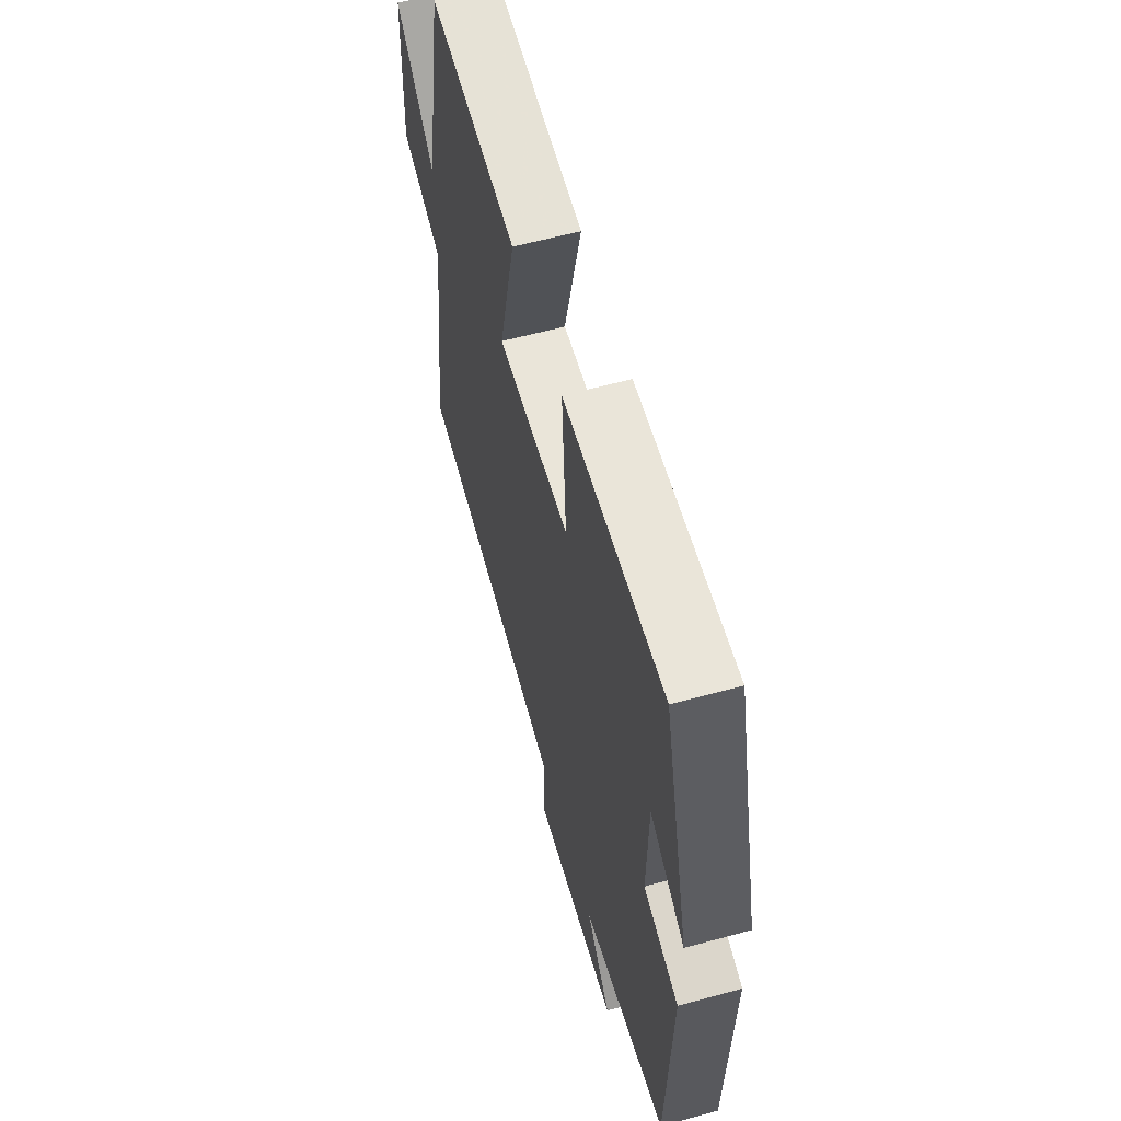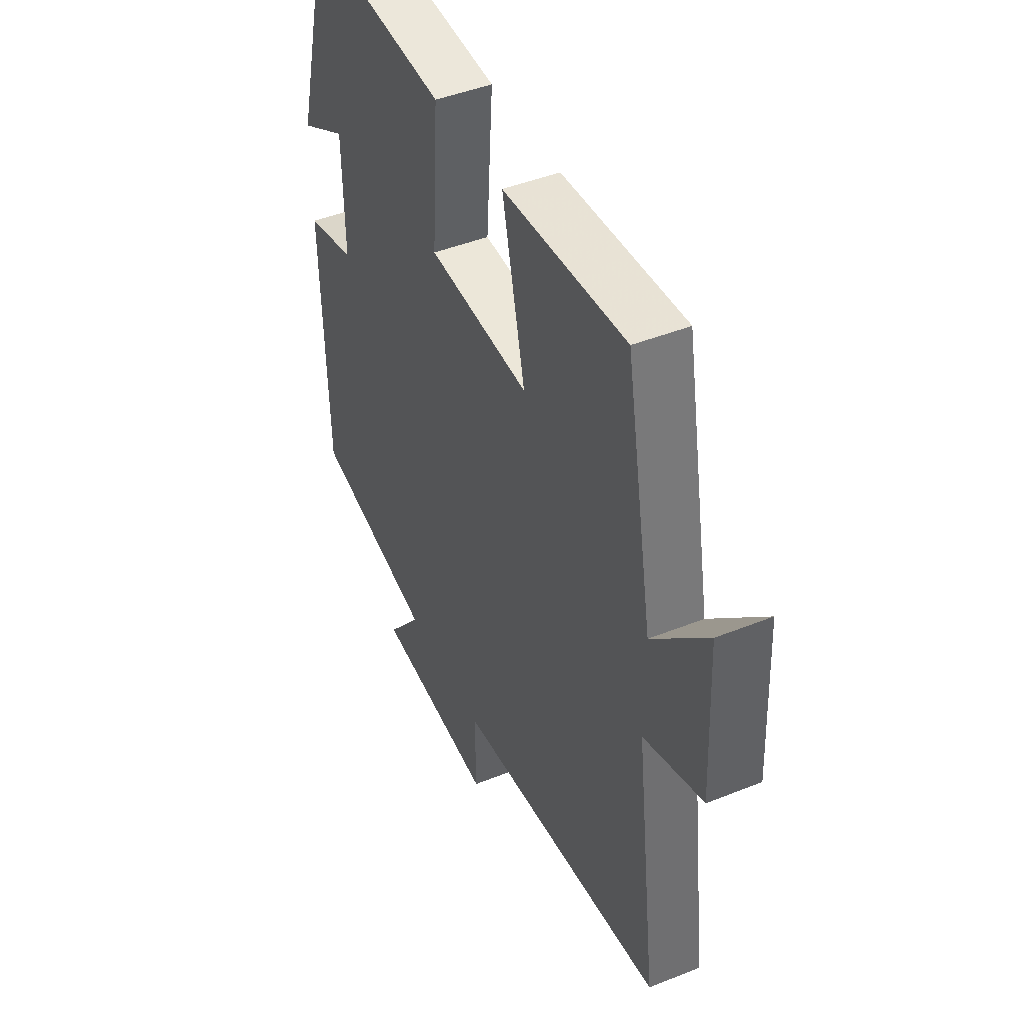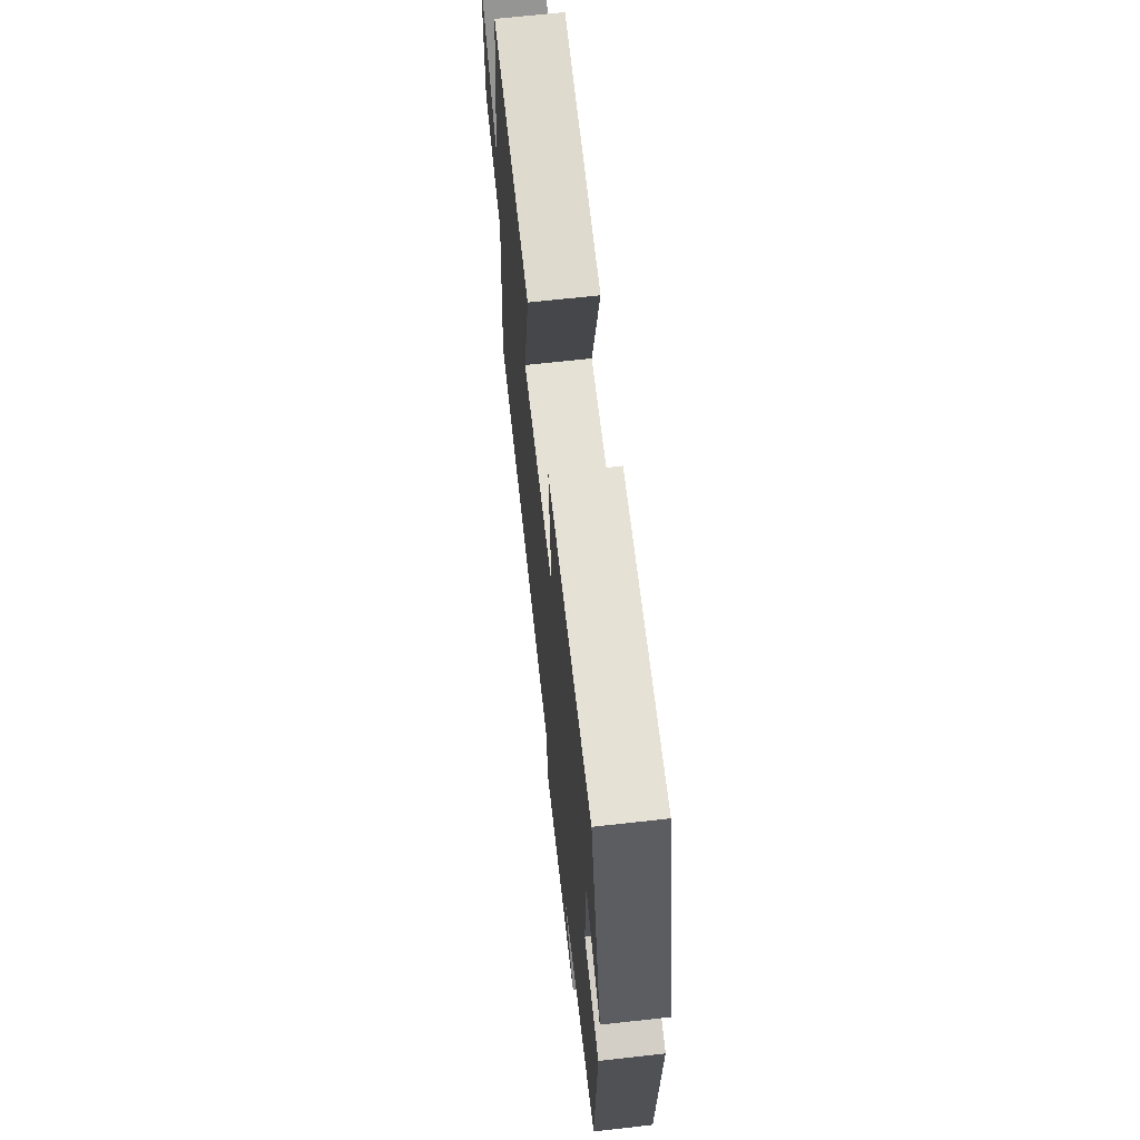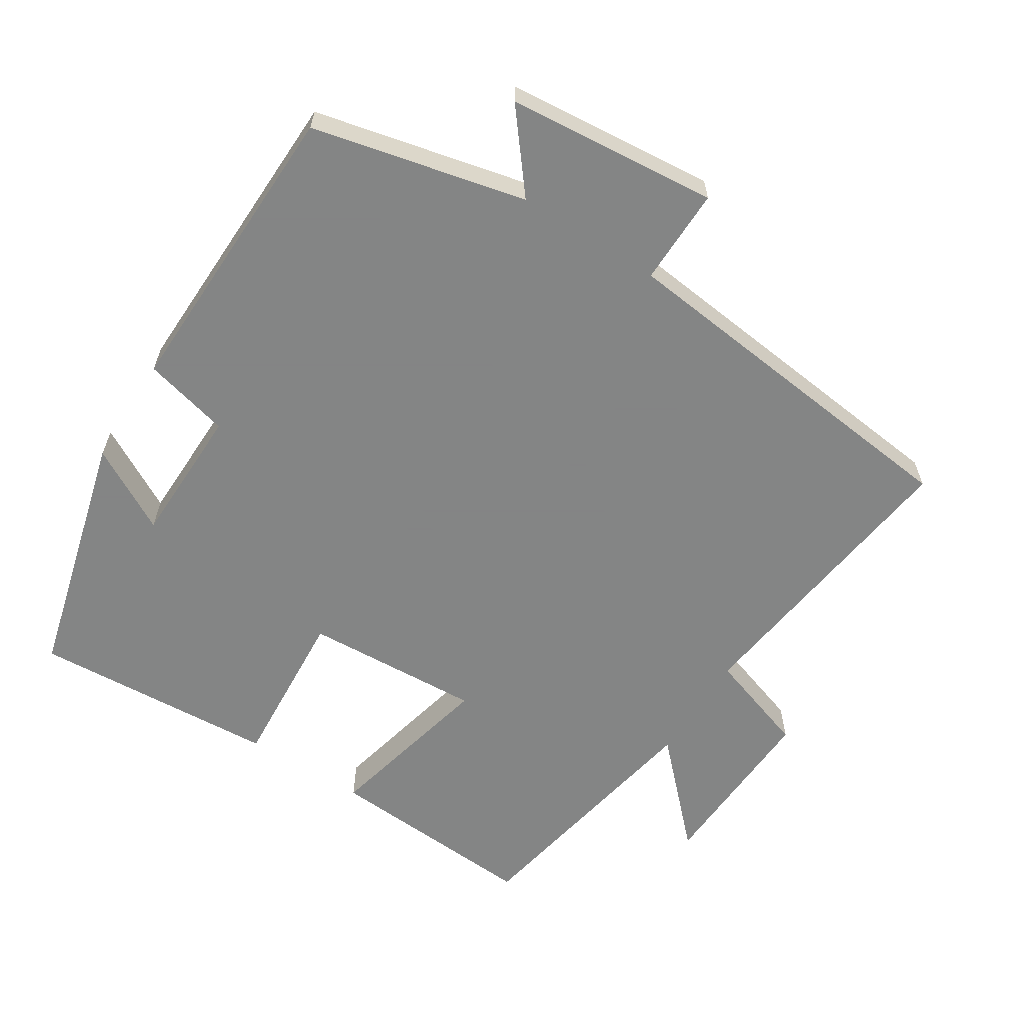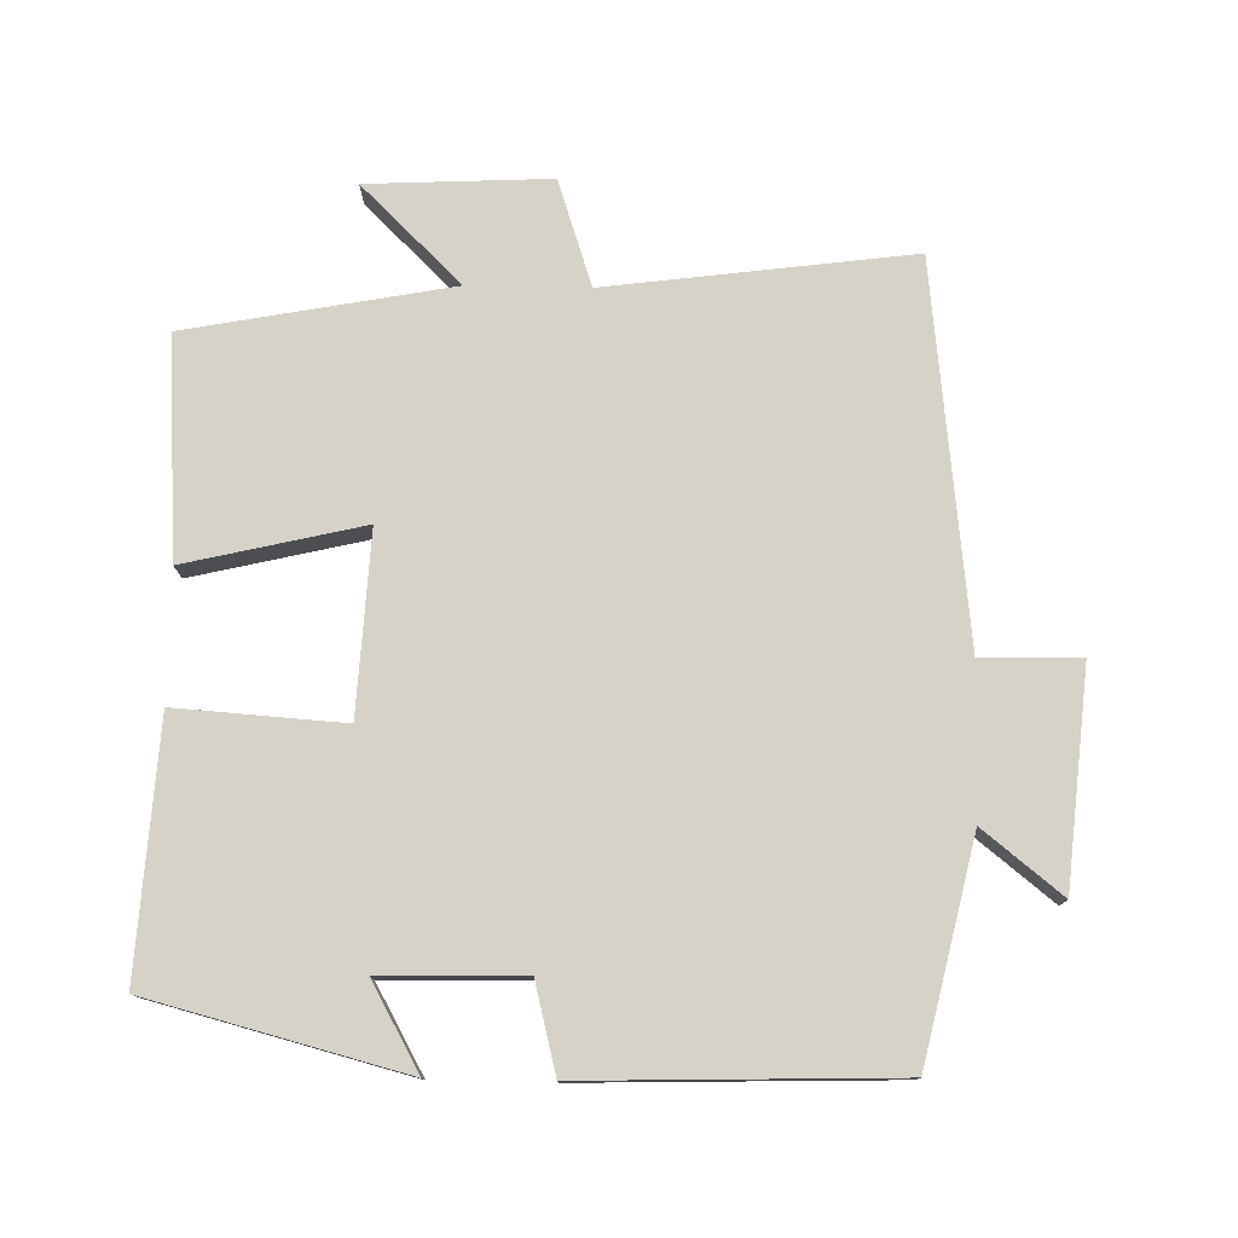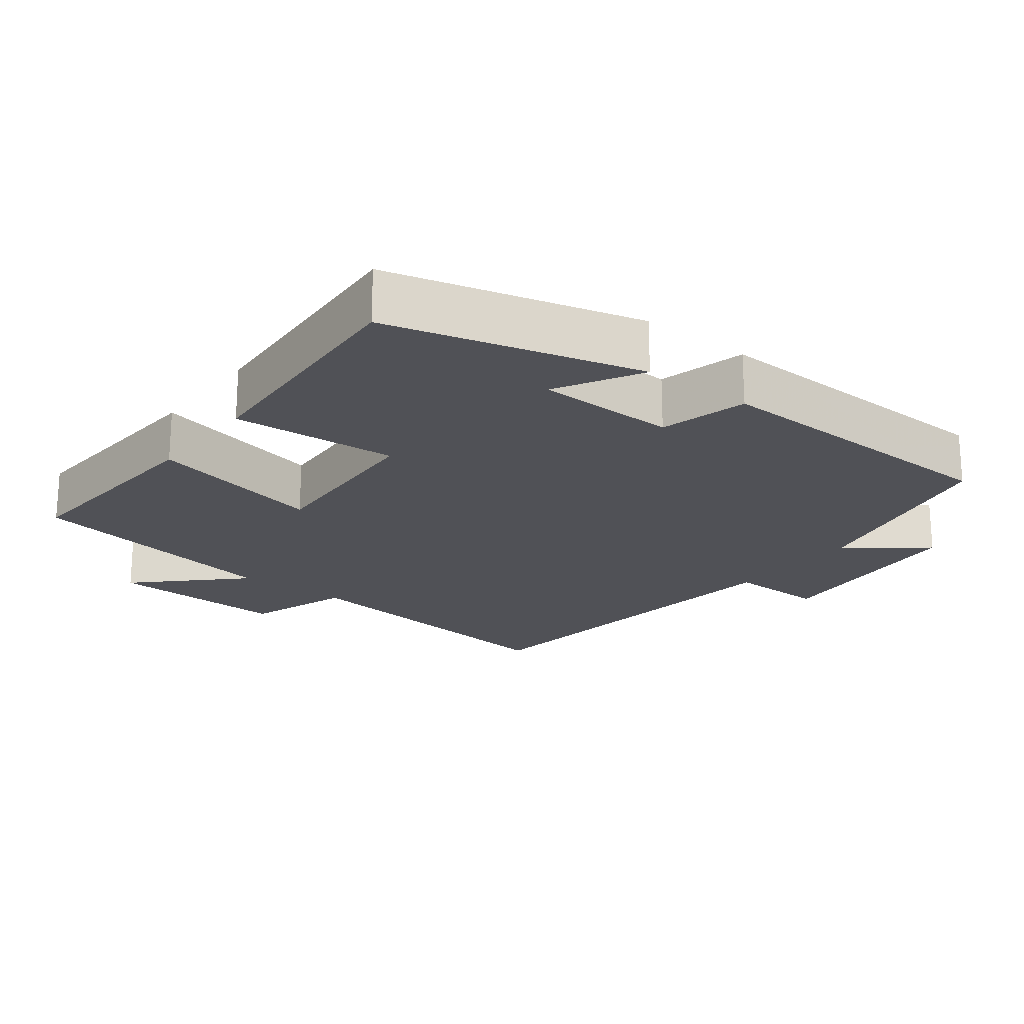
<metadata>
{"format":"obj","ext":"obj","renderer":"f3d","projection":"perspective","resolution":1024,"background":"white","views":[{"elev":60.6,"azim":74.4,"up":"+Z"},{"elev":45.2,"azim":-114.9,"up":"+Z"},{"elev":67.6,"azim":83.6,"up":"+Z"},{"elev":-61.6,"azim":147.6,"up":"+Y"},{"elev":77.4,"azim":91.1,"up":"+Y"},{"elev":-20.5,"azim":52.4,"up":"+Y"}]}
</metadata>
<code>
v -0.555 0.07 -0.442
v -0.5 0.07 -0.016
v -0.648 0.07 0.033
v -0.636 0.07 0.289
v -0.5 0.07 0.15
v -0.431 0.07 0.52
v -0.124 0.07 0.5
v -0.182 0.07 0.252
v 0.072 0.07 0.266
v 0.056 0.07 0.5
v 0.407 0.07 0.522
v 0.5 0.07 0.167
v 0.38 0.07 0.234
v 0.376 0.07 0.036
v 0.5 0.07 0.005
v 0.488 0.07 -0.43
v 0.184 0.07 -0.5
v 0.272 0.07 -0.61
v -0.028 0.07 -0.638
v -0.026 0.07 -0.5
v -0.555 0 -0.442
v -0.5 0 -0.016
v -0.648 0 0.033
v -0.636 0 0.289
v -0.5 0 0.15
v -0.431 0 0.52
v -0.124 0 0.5
v -0.182 0 0.252
v 0.072 0 0.266
v 0.056 0 0.5
v 0.407 0 0.522
v 0.5 0 0.167
v 0.38 0 0.234
v 0.376 0 0.036
v 0.5 0 0.005
v 0.488 0 -0.43
v 0.184 0 -0.5
v 0.272 0 -0.61
v -0.028 0 -0.638
v -0.026 0 -0.5
f 17 18 19 20
f 20 1 2
f 17 20 2
f 16 17 2
f 15 16 2
f 14 15 2
f 13 14 2 3
f 10 11 12 13
f 9 10 13
f 8 9 13 3
f 5 6 7 8
f 5 8 3
f 3 4 5
f 40 39 38 37
f 22 21 40
f 22 40 37
f 22 37 36
f 22 36 35
f 22 35 34
f 23 22 34 33
f 33 32 31 30
f 33 30 29
f 23 33 29 28
f 28 27 26 25
f 23 28 25
f 25 24 23
f 1 21 22 2
f 2 22 23 3
f 3 23 24 4
f 4 24 25 5
f 5 25 26 6
f 6 26 27 7
f 7 27 28 8
f 8 28 29 9
f 9 29 30 10
f 10 30 31 11
f 11 31 32 12
f 12 32 33 13
f 13 33 34 14
f 14 34 35 15
f 15 35 36 16
f 16 36 37 17
f 17 37 38 18
f 18 38 39 19
f 19 39 40 20
f 20 40 21 1

</code>
